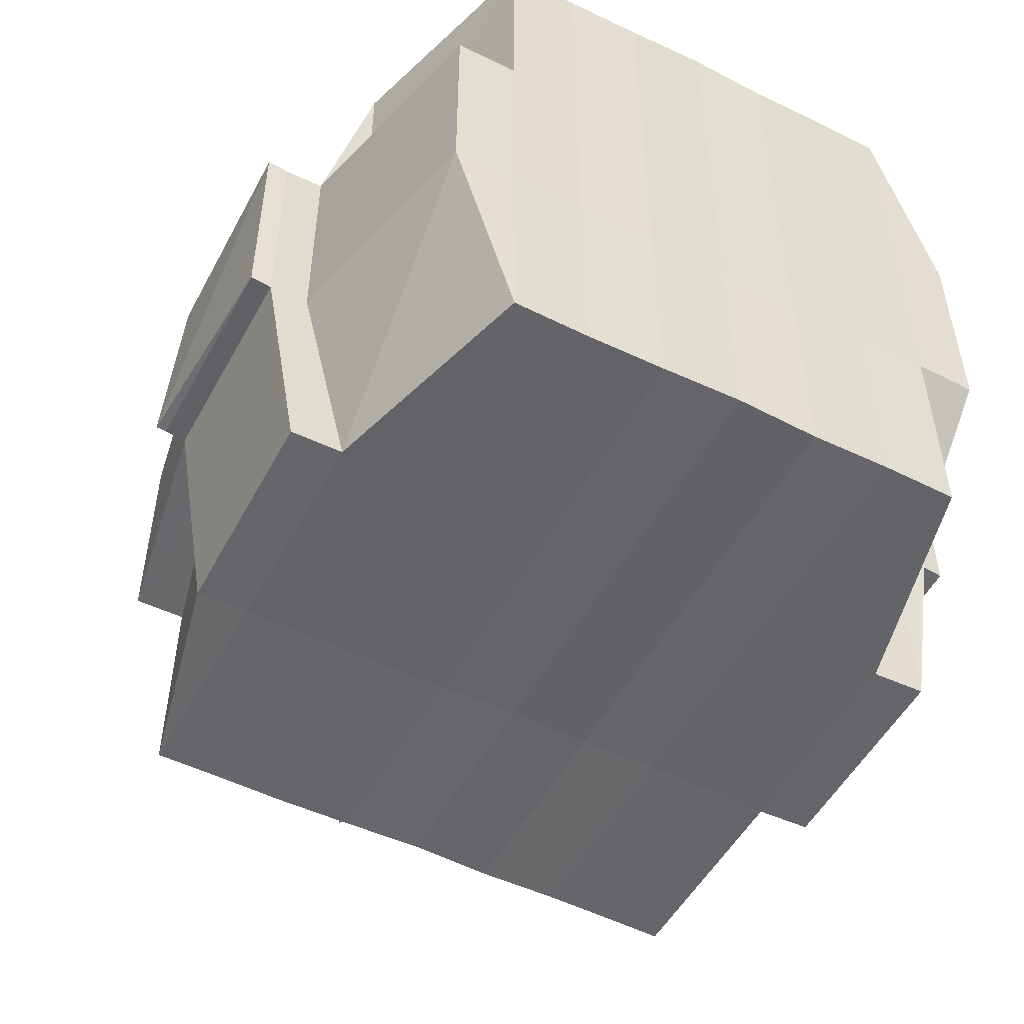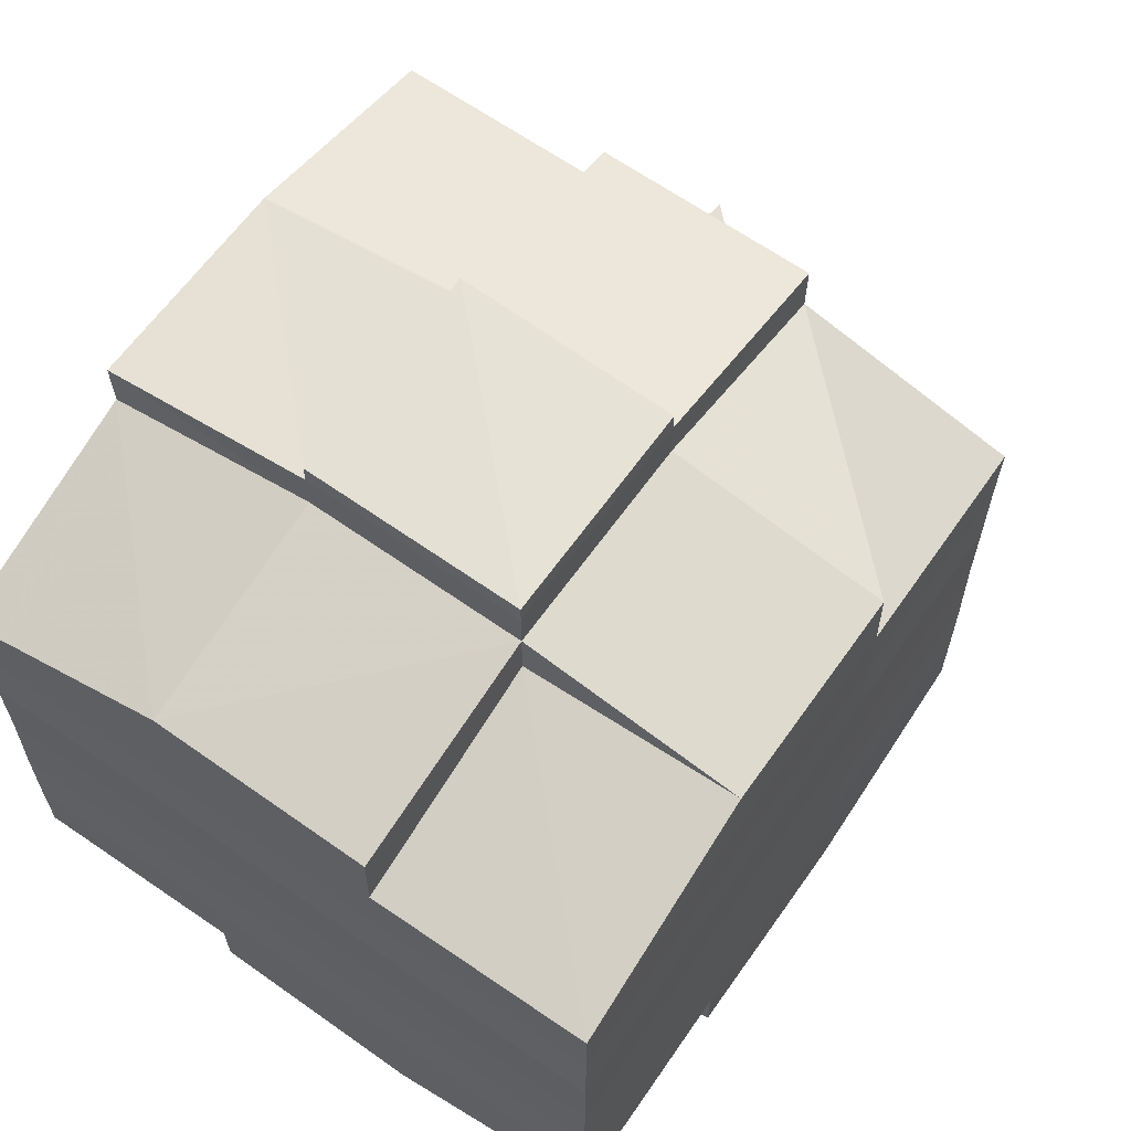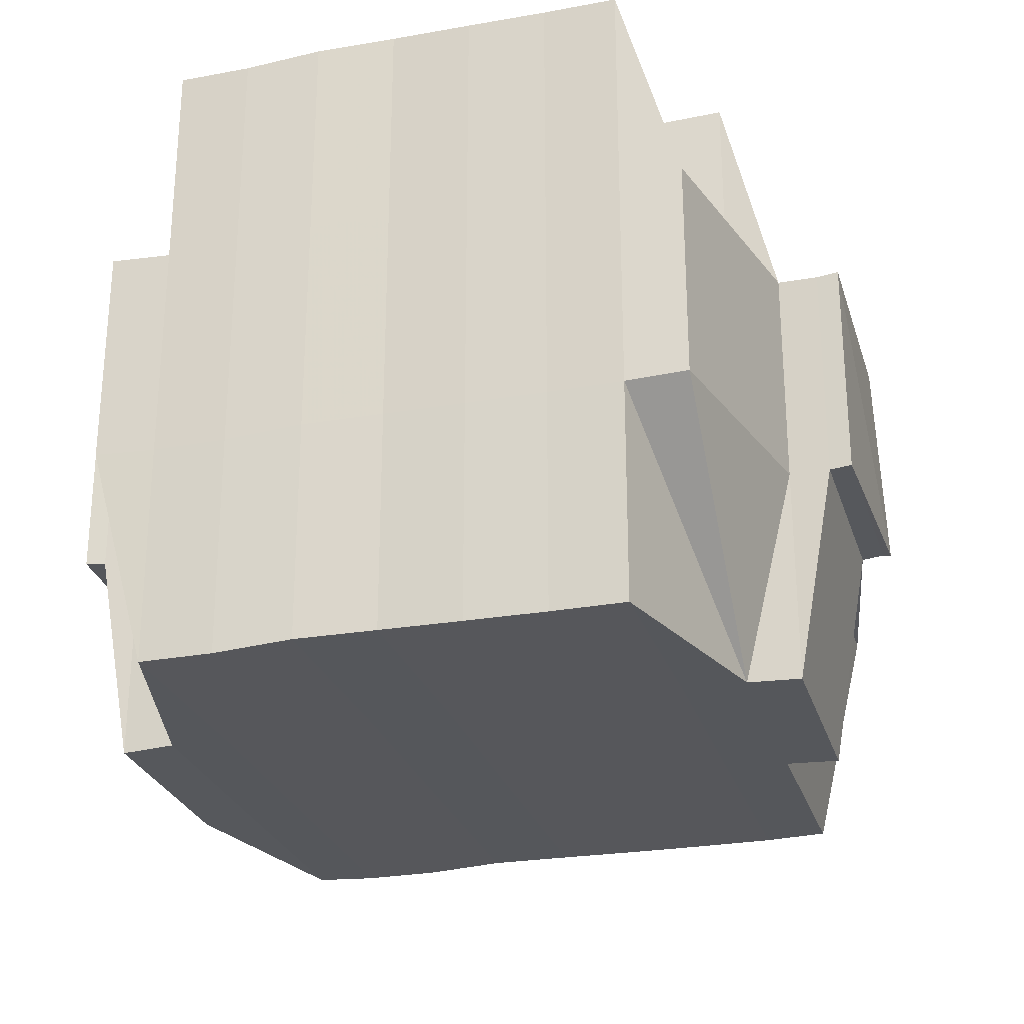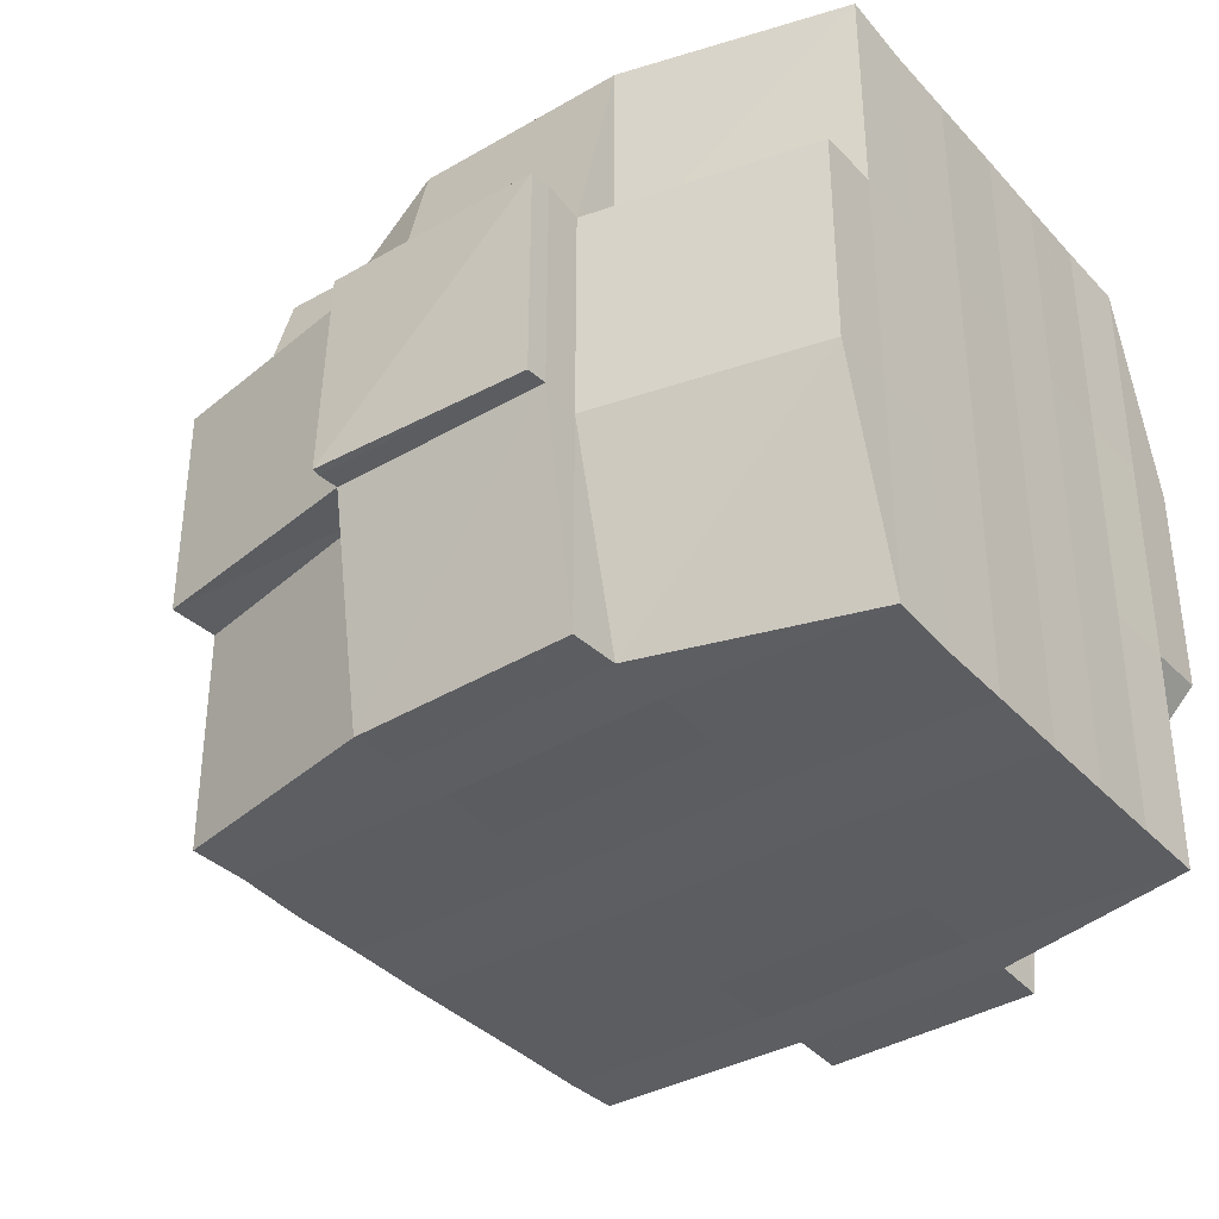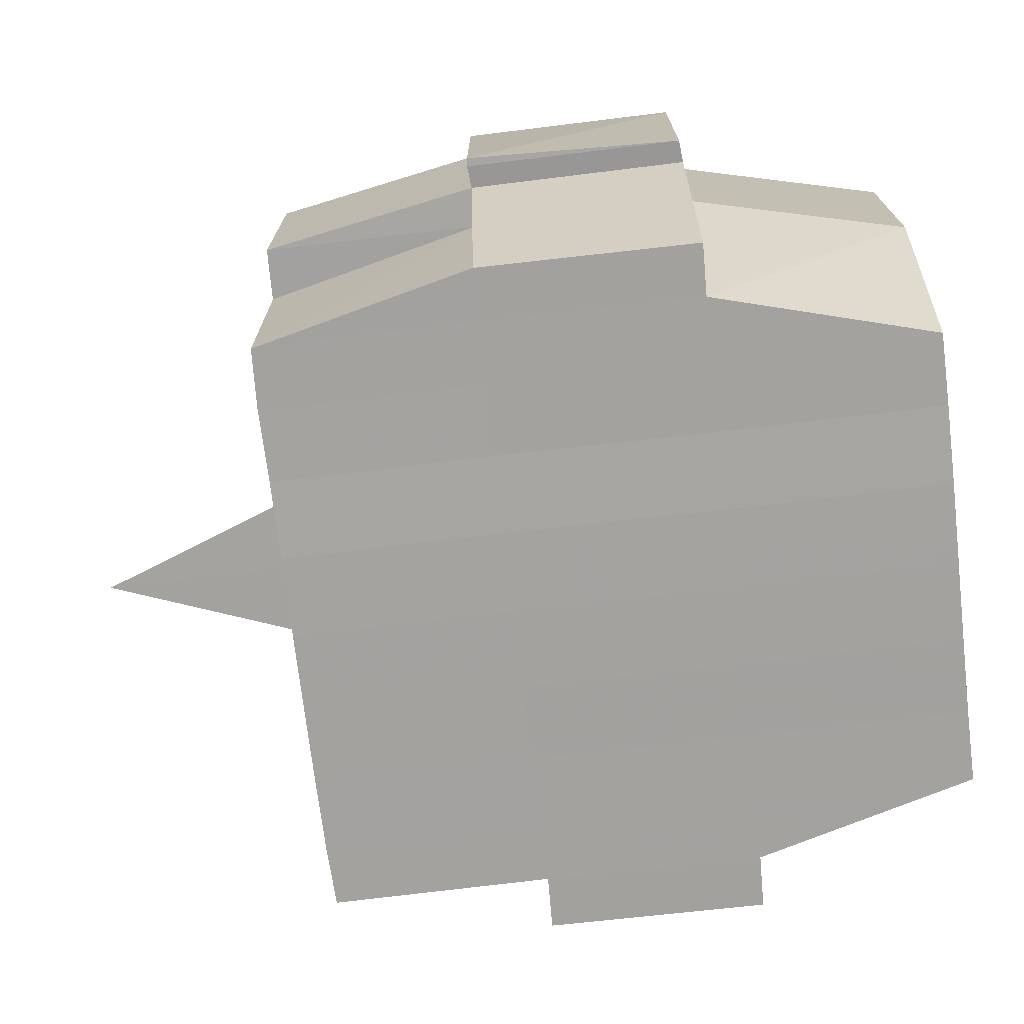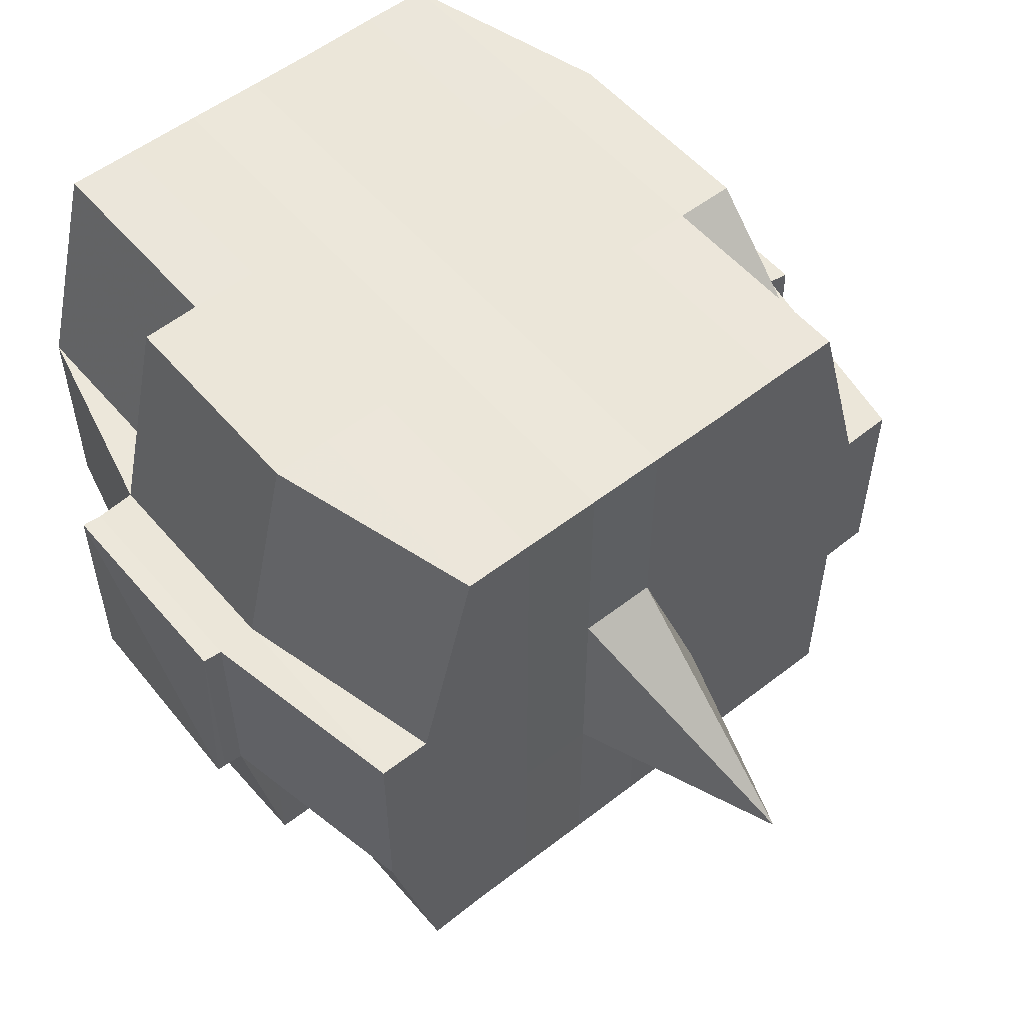
<metadata>
{"format":"obj","ext":"obj","renderer":"f3d","projection":"perspective","resolution":1024,"background":"white","views":[{"elev":-51.4,"azim":62.0,"up":"+Y"},{"elev":63.1,"azim":125.0,"up":"+Z"},{"elev":-26.9,"azim":106.0,"up":"+Y"},{"elev":-36.8,"azim":36.7,"up":"+Y"},{"elev":-72.7,"azim":6.7,"up":"+Y"},{"elev":54.4,"azim":-129.8,"up":"+Y"}]}
</metadata>
<code>
o 5323
v 2229 1897 15.08
v 2229 1897 15.08
v 2229 1897 15.08
v 2229 1897 15.08
v 2229 1897 15.08
v 2229 1897 15.08
v 2229 1897 15.08
v 2229 1897 15.08
v 2229 1897 15.08
v 2229 1897 15.08
v 2229 1897 15.08
v 2229 1897 15.08
v 2229 1897 15.08
v 2229 1897 15.08
v 2229 1897 15.08
v 2229 1897 15.08
v 2229 1897 15.08
v 2229 1897 15.08
v 2229 1897 15.08
v 2229 1897 15.08
v 2229 1897 15.08
v 2229 1897 15.08
v 2229 1897 15.08
v 2229 1897 15.08
v 2229 1897 15.09
v 2229 1897 15.08
v 2229 1897 15.08
v 2229 1897 15.08
v 2229 1897 15.08
v 2229 1897 15.08
v 2229 1897 15.09
v 2229 1897 15.09
v 2229 1897 15.09
v 2229 1897 15.1
v 2229 1897 15.09
v 2229 1897 15.1
v 2229 1897 15.1
v 2229 1897 15.09
v 2229 1897 15.09
v 2229 1897 15.09
v 2229 1897 15.09
v 2229 1897 15.08
v 2229 1897 15.09
v 2229 1897 15.09
v 2229 1897 15.09
v 2229 1897 15.1
v 2229 1897 15.1
v 2229 1897 15.1
v 2229 1897 15.1
v 2229 1897 15.1
v 2229 1897 15.09
v 2229 1897 15.1
v 2229 1897 15.1
v 2229 1897 15.1
v 2229 1897 15.1
v 2229 1897 15.1
v 2229 1897 15.1
v 2229 1897 15.11
v 2229 1897 15.1
v 2229 1897 15.11
v 2229 1897 15.11
v 2229 1897 15.1
v 2229 1897 15.1
v 2229 1897 15.11
v 2229 1897 15.1
v 2229 1897 15.11
v 2229 1897 15.11
v 2229 1897 15.1
v 2229 1897 15.11
v 2229 1897 15.11
v 2229 1897 15.11
v 2229 1897 15.11
v 2229 1897 15.11
v 2229 1897 15.11
v 2229 1897 15.11
v 2229 1897 15.11
v 2229 1897 15.11
v 2229 1897 15.11
v 2229 1897 15.11
v 2229 1897 15.11
v 2229 1897 15.11
v 2229 1897 15.11
v 2229 1897 15.11
v 2229 1897 15.11
v 2229 1897 15.11
v 2229 1897 15.11
v 2229 1897 15.11
v 2229 1897 15.11
v 2229 1897 15.11
v 2229 1897 15.11
v 2229 1897 15.11
v 2229 1897 15.11
v 2229 1897 15.11
v 2229 1897 15.11
v 2229 1897 15.11
v 2229 1897 15.11
v 2229 1897 15.11
v 2229 1897 15.11
v 2229 1897 15.11
v 2229 1897 15.11
v 2229 1897 15.11
v 2229 1897 15.11
v 2229 1897 15.11
v 2229 1897 15.11
v 2229 1897 15.11
v 2229 1897 15.11
v 2229 1897 15.11
v 2229 1897 15.11
v 2229 1897 15.11
v 2229 1897 15.11
v 2229 1897 15.11
v 2229 1897 15.11
v 2229 1897 15.11
v 2229 1897 15.11
v 2229 1897 15.11
v 2229 1897 15.11
v 2229 1897 15.11
v 2229 1897 15.1
v 2229 1897 15.11
v 2229 1897 15.11
v 2229 1897 15.1
v 2229 1897 15.1
v 2229 1897 15.1
v 2229 1897 15.1
v 2229 1897 15.11
v 2229 1897 15.1
v 2229 1897 15.1
v 2229 1897 15.1
v 2229 1897 15.1
v 2229 1897 15.1
v 2229 1897 15.1
v 2229 1897 15.1
v 2229 1897 15.09
v 2229 1897 15.1
v 2229 1897 15.1
v 2229 1897 15.1
v 2229 1897 15.09
v 2229 1897 15.09
v 2229 1897 15.09
v 2229 1897 15.09
v 2229 1897 15.09
v 2229 1897 15.09
v 2229 1897 15.08
v 2229 1897 15.09
v 2229 1897 15.08
v 2229 1897 15.08
v 2229 1897 15.08
v 2229 1897 15.08
v 2229 1897 15.08
v 2229 1897 15.08
v 2229 1897 15.08
v 2229 1897 15.08
v 2229 1897 15.08
v 2229 1897 15.08
v 2229 1897 15.08
v 2229 1897 15.09
v 2229 1897 15.08
v 2229 1897 15.09
v 2229 1897 15.08
v 2229 1897 15.08
v 2229 1897 15.08
v 2229 1897 15.08
v 2229 1897 15.08
v 2229 1897 15.08
v 2229 1897 15.08
v 2229 1897 15.08
v 2229 1897 15.08
v 2229 1897 15.08
v 2229 1897 15.08
v 2229 1897 15.08
v 2229 1897 15.08
v 2229 1897 15.08
v 2229 1897 15.08
v 2229 1897 15.08
v 2229 1897 15.08
v 2229 1897 15.08
v 2229 1897 15.08
v 2229 1897 15.08
v 2229 1897 15.08
v 2229 1897 15.08
v 2229 1897 15.08
v 2229 1897 15.08
v 2229 1897 15.08
v 2229 1897 15.08
v 2229 1897 15.08
v 2229 1897 15.08
v 2229 1897 15.08
v 2229 1897 15.08
v 2229 1897 15.08
v 2229 1897 15.08
v 2229 1897 15.08
v 2229 1897 15.08
v 2229 1897 15.08
v 2229 1897 15.08
v 2229 1897 15.08
v 2229 1897 15.08
v 2229 1897 15.08
v 2229 1897 15.08
v 2229 1897 15.08
v 2229 1897 15.09
v 2229 1897 15.09
v 2229 1897 15.09
v 2229 1897 15.09
v 2229 1897 15.08
v 2229 1897 15.09
v 2229 1897 15.09
v 2229 1897 15.1
v 2229 1897 15.09
v 2229 1897 15.09
v 2229 1897 15.09
v 2229 1897 15.1
v 2229 1897 15.1
v 2229 1897 15.1
v 2229 1897 15.1
v 2229 1897 15.09
v 2229 1897 15.1
v 2229 1897 15.1
v 2229 1897 15.1
v 2229 1897 15.1
v 2229 1897 15.1
v 2229 1897 15.1
v 2229 1897 15.11
v 2229 1897 15.1
v 2229 1897 15.1
v 2229 1897 15.1
v 2229 1897 15.11
v 2229 1897 15.11
v 2229 1897 15.11
v 2229 1897 15.11
v 2229 1897 15.1
v 2229 1897 15.11
v 2229 1897 15.11
v 2229 1897 15.11
v 2229 1897 15.11
v 2229 1897 15.11
v 2229 1897 15.11
v 2229 1897 15.11
v 2229 1897 15.11
v 2229 1897 15.11
v 2229 1897 15.11
v 2229 1897 15.11
v 2229 1897 15.11
v 2229 1897 15.11
v 2229 1897 15.11
v 2229 1897 15.11
v 2229 1897 15.11
v 2229 1897 15.1
v 2229 1897 15.11
v 2229 1897 15.11
v 2229 1897 15.11
v 2229 1897 15.11
v 2229 1897 15.11
v 2229 1897 15.11
v 2229 1897 15.11
v 2229 1897 15.11
v 2229 1897 15.11
v 2229 1897 15.11
v 2229 1897 15.11
v 2229 1897 15.11
v 2229 1897 15.11
v 2229 1897 15.11
v 2229 1897 15.11
v 2229 1897 15.1
v 2229 1897 15.1
v 2229 1897 15.1
v 2229 1897 15.1
v 2229 1897 15.11
v 2229 1897 15.1
v 2229 1897 15.1
v 2229 1897 15.1
v 2229 1897 15.1
v 2229 1897 15.1
v 2229 1897 15.1
v 2229 1897 15.09
v 2229 1897 15.1
v 2229 1897 15.09
v 2229 1897 15.1
v 2229 1897 15.1
v 2229 1897 15.1
v 2229 1897 15.1
v 2229 1897 15.09
v 2229 1897 15.09
v 2229 1897 15.09
v 2229 1897 15.09
v 2229 1897 15.09
v 2229 1897 15.08
v 2229 1897 15.09
v 2229 1897 15.09
v 2229 1897 15.08
v 2229 1897 15.08
v 2229 1897 15.08
v 2229 1897 15.08
v 2229 1897 15.08
v 2229 1897 15.08
v 2229 1897 15.08
v 2229 1897 15.08
v 2229 1897 15.08
v 2229 1897 15.08
v 2229 1897 15.08
v 2229 1897 15.08
v 2229 1897 15.08
v 2229 1897 15.08
v 2229 1897 15.08
v 2229 1897 15.08
v 2229 1897 15.08
v 2229 1897 15.08
v 2229 1897 15.08
v 2229 1897 15.08
v 2229 1897 15.08
v 2229 1897 15.08
v 2229 1897 15.08
v 2229 1897 15.08
v 2229 1897 15.1
v 2229 1897 15.1
v 2229 1897 15.09
v 2229 1897 15.1
v 2229 1897 15.1
v 2229 1897 15.11
v 2229 1897 15.11
v 2229 1897 15.11
v 2229 1897 15.11
v 2229 1897 15.11
v 2229 1897 15.11
v 2229 1897 15.11
v 2229 1897 15.11
v 2229 1897 15.11
v 2229 1897 15.11
v 2229 1897 15.11
f 1 2 3
f 4 5 2
f 6 7 3
f 8 9 6
f 10 11 5
f 12 13 4
f 13 14 15
f 16 12 17
f 10 18 19
f 18 20 11
f 21 18 22
f 23 24 18
f 24 25 26
f 27 26 18
f 18 26 28
f 26 29 28
f 29 30 28
f 26 31 29
f 25 32 31
f 33 31 26
f 32 34 35
f 34 36 37
f 38 35 31
f 31 39 29
f 31 35 39
f 29 39 30
f 35 40 39
f 39 41 42
f 40 43 41
f 39 40 44
f 45 46 40
f 46 47 48
f 48 49 43
f 50 48 40
f 40 48 51
f 52 53 49
f 48 52 54
f 55 52 48
f 36 56 55
f 55 57 52
f 56 58 57
f 59 57 55
f 58 60 61
f 57 62 52
f 52 62 63
f 57 61 62
f 64 61 57
f 62 65 53
f 61 66 62
f 66 67 65
f 62 66 68
f 66 69 67
f 61 70 66
f 71 70 61
f 70 72 66
f 71 73 74
f 75 76 69
f 77 78 73
f 79 78 80
f 81 80 82
f 83 84 76
f 85 86 84
f 87 88 83
f 89 90 86
f 88 90 91
f 92 91 93
f 94 87 95
f 96 89 97
f 98 96 99
f 100 98 72
f 97 101 102
f 103 104 101
f 105 103 106
f 107 105 108
f 108 97 109
f 108 102 110
f 111 108 112
f 72 108 113
f 113 108 114
f 72 113 115
f 113 114 116
f 115 113 116
f 116 110 117
f 116 117 118
f 119 120 115
f 115 116 121
f 121 118 122
f 121 116 123
f 124 115 121
f 125 115 124
f 126 119 124
f 124 121 127
f 127 122 128
f 127 121 129
f 130 124 127
f 68 124 130
f 131 126 130
f 130 127 132
f 132 128 133
f 132 127 134
f 135 130 132
f 63 130 135
f 136 131 135
f 135 132 137
f 137 133 138
f 137 132 139
f 140 135 137
f 54 135 140
f 141 136 140
f 140 137 142
f 142 138 143
f 142 137 144
f 145 143 146
f 147 146 148
f 149 150 148
f 151 152 150
f 153 154 147
f 155 142 154
f 156 142 155
f 156 140 142
f 51 140 156
f 157 156 155
f 44 156 157
f 158 141 156
f 159 158 157
f 157 160 161
f 162 161 163
f 162 157 164
f 30 157 162
f 28 30 162
f 28 162 165
f 165 163 166
f 165 162 167
f 168 166 169
f 168 165 170
f 171 165 172
f 173 174 165
f 170 175 176
f 177 178 168
f 179 177 180
f 181 182 175
f 181 183 182
f 184 185 181
f 9 184 186
f 167 181 186
f 186 187 7
f 188 189 187
f 190 191 189
f 192 190 181
f 193 192 181
f 193 194 192
f 192 195 190
f 194 195 192
f 196 194 197
f 195 198 183
f 199 200 194
f 194 201 195
f 144 201 194
f 200 202 201
f 201 203 195
f 195 203 204
f 203 205 198
f 201 206 203
f 139 206 201
f 202 207 206
f 206 208 203
f 208 209 205
f 203 208 210
f 206 211 208
f 134 211 206
f 207 212 211
f 211 213 208
f 213 214 209
f 208 213 215
f 211 216 213
f 129 216 211
f 212 217 216
f 216 218 213
f 218 219 214
f 213 218 220
f 216 221 218
f 217 222 221
f 123 221 216
f 221 223 218
f 223 224 219
f 218 223 225
f 221 226 223
f 227 226 221
f 226 228 223
f 228 229 224
f 223 228 230
f 227 231 232
f 233 234 231
f 235 234 236
f 237 236 238
f 239 240 228
f 240 241 242
f 243 242 228
f 228 242 244
f 242 245 244
f 244 245 246
f 244 246 247
f 242 248 245
f 109 248 242
f 241 249 248
f 249 250 251
f 106 251 248
f 250 252 253
f 248 253 254
f 248 254 255
f 251 93 256
f 257 256 258
f 257 258 259
f 260 95 257
f 261 94 257
f 262 259 263
f 262 257 64
f 245 257 262
f 246 245 262
f 246 262 264
f 264 262 59
f 264 263 265
f 247 246 264
f 266 267 247
f 247 264 268
f 268 265 269
f 268 264 270
f 270 271 272
f 273 272 274
f 275 268 273
f 275 269 276
f 277 247 268
f 277 268 275
f 230 247 277
f 278 266 277
f 279 277 275
f 225 277 279
f 280 278 279
f 279 275 281
f 281 275 38
f 281 276 282
f 283 279 281
f 220 279 283
f 284 280 283
f 283 281 285
f 285 281 33
f 285 282 286
f 287 283 285
f 215 283 287
f 288 284 287
f 287 285 289
f 289 285 27
f 289 286 290
f 291 290 292
f 293 292 294
f 295 296 294
f 297 298 296
f 299 300 293
f 301 289 300
f 302 289 301
f 190 302 301
f 302 287 289
f 210 287 302
f 303 302 304
f 305 288 302
f 306 307 308
f 307 309 310
f 306 311 312
f 313 314 315
f 316 317 314
f 318 319 320
f 321 322 323
f 324 325 326
f 326 327 328

</code>
